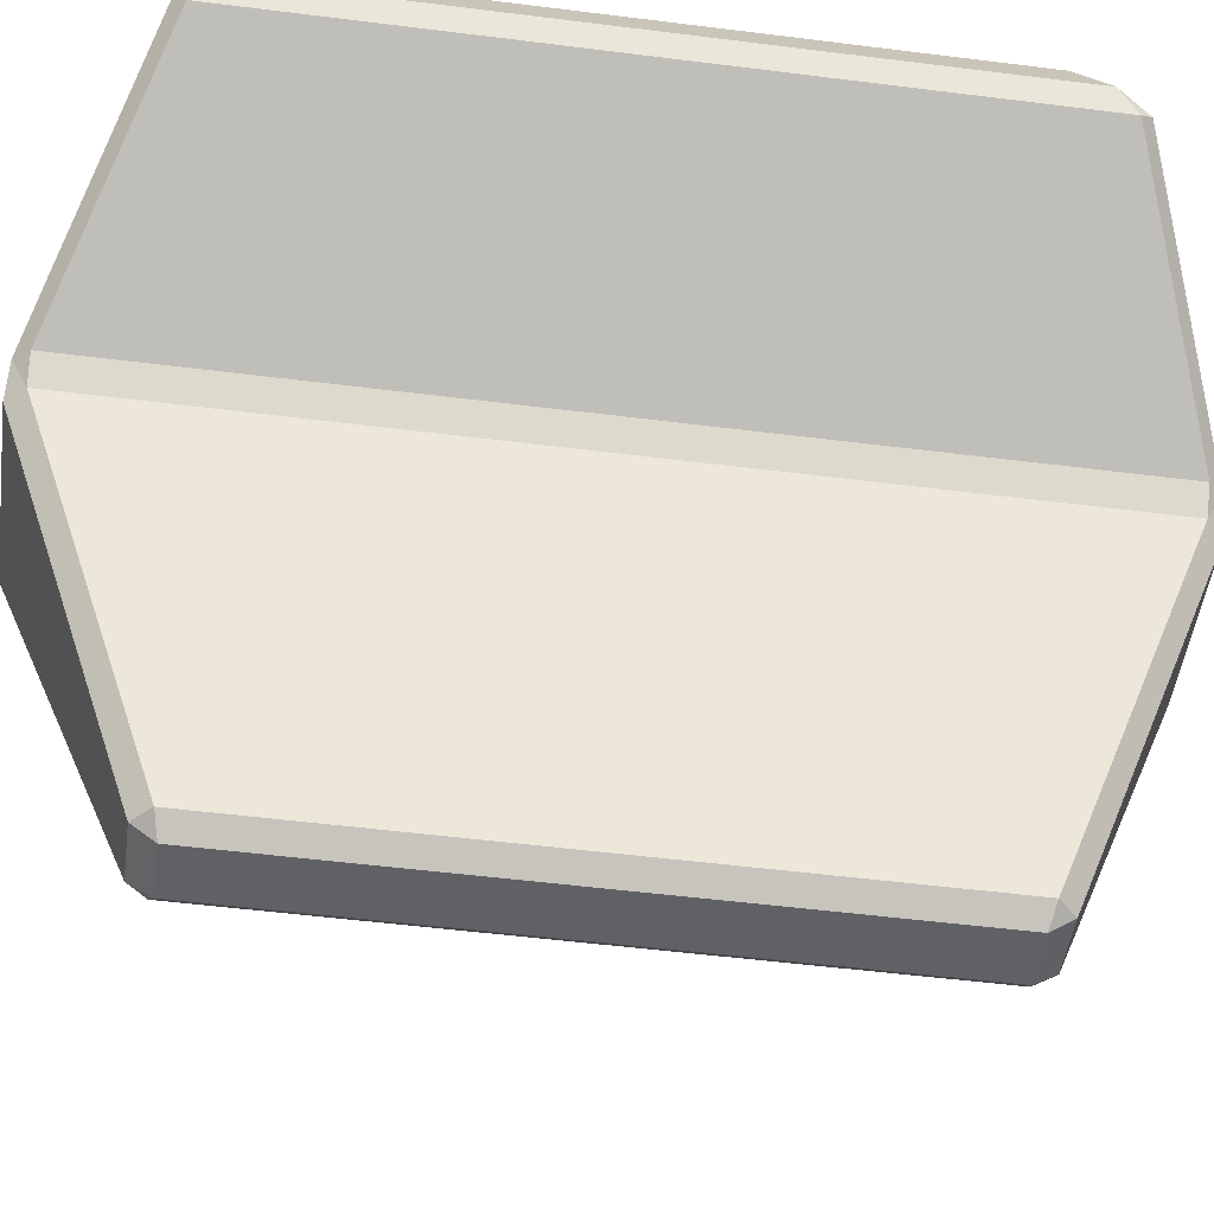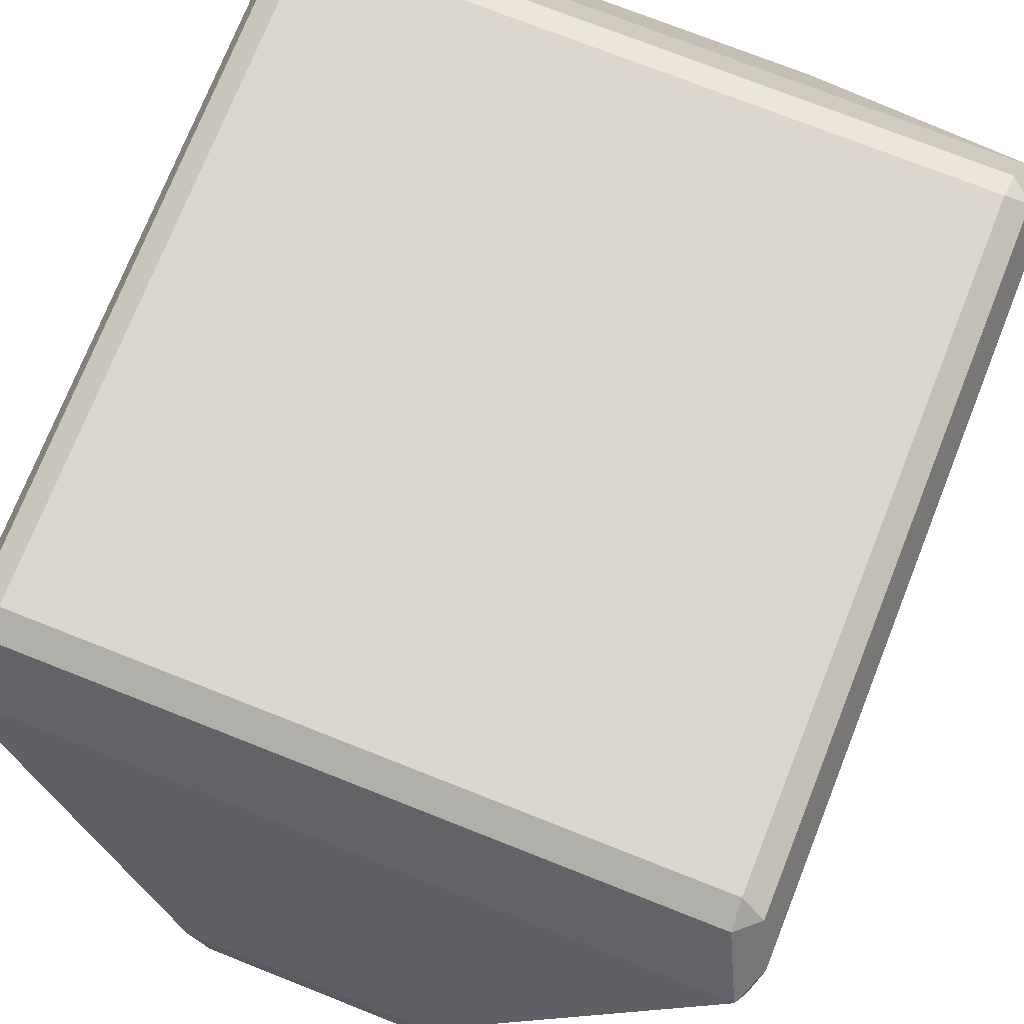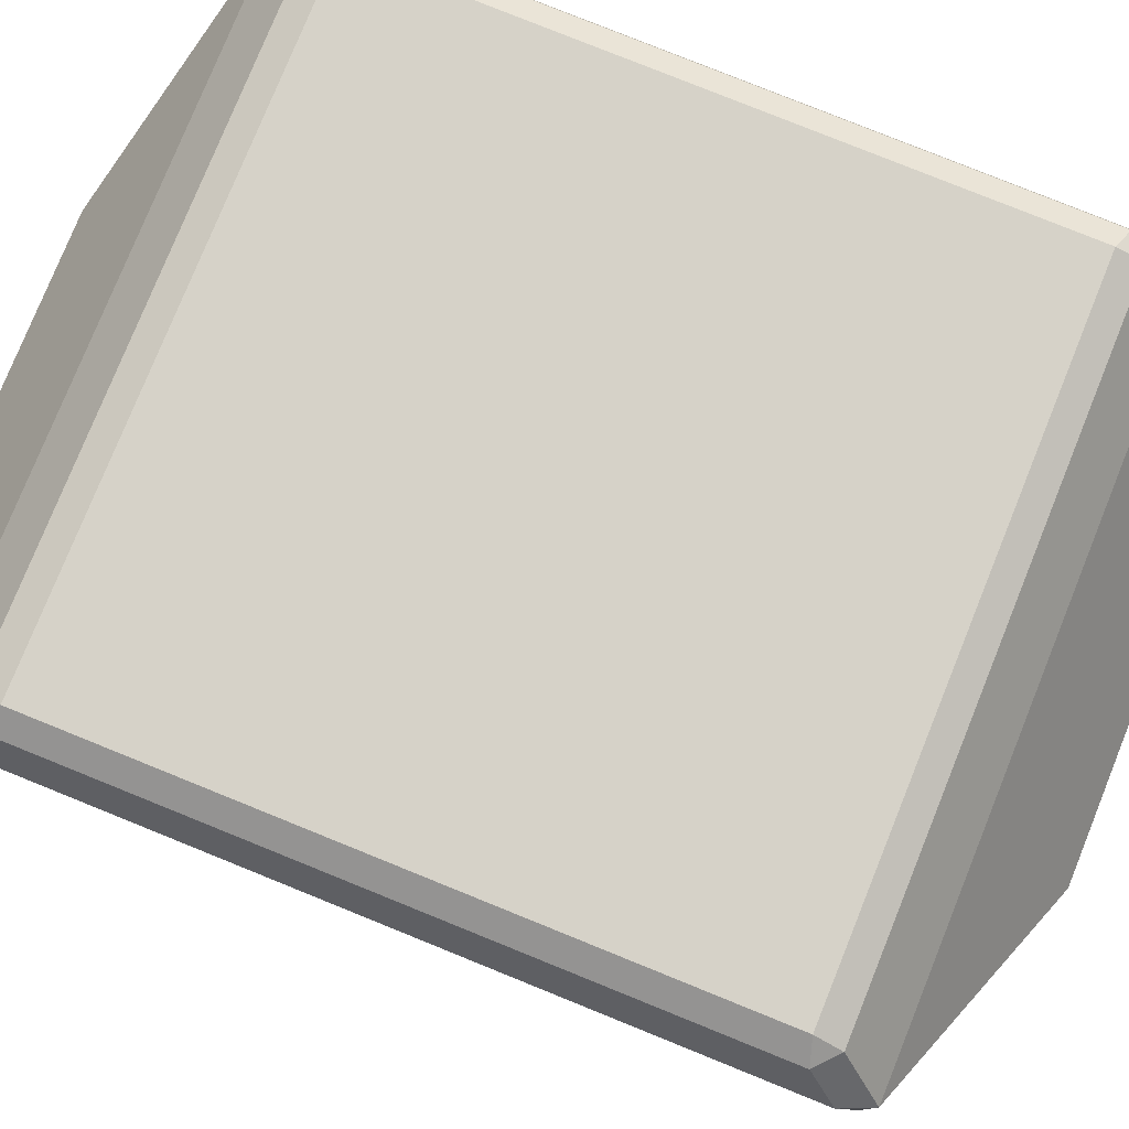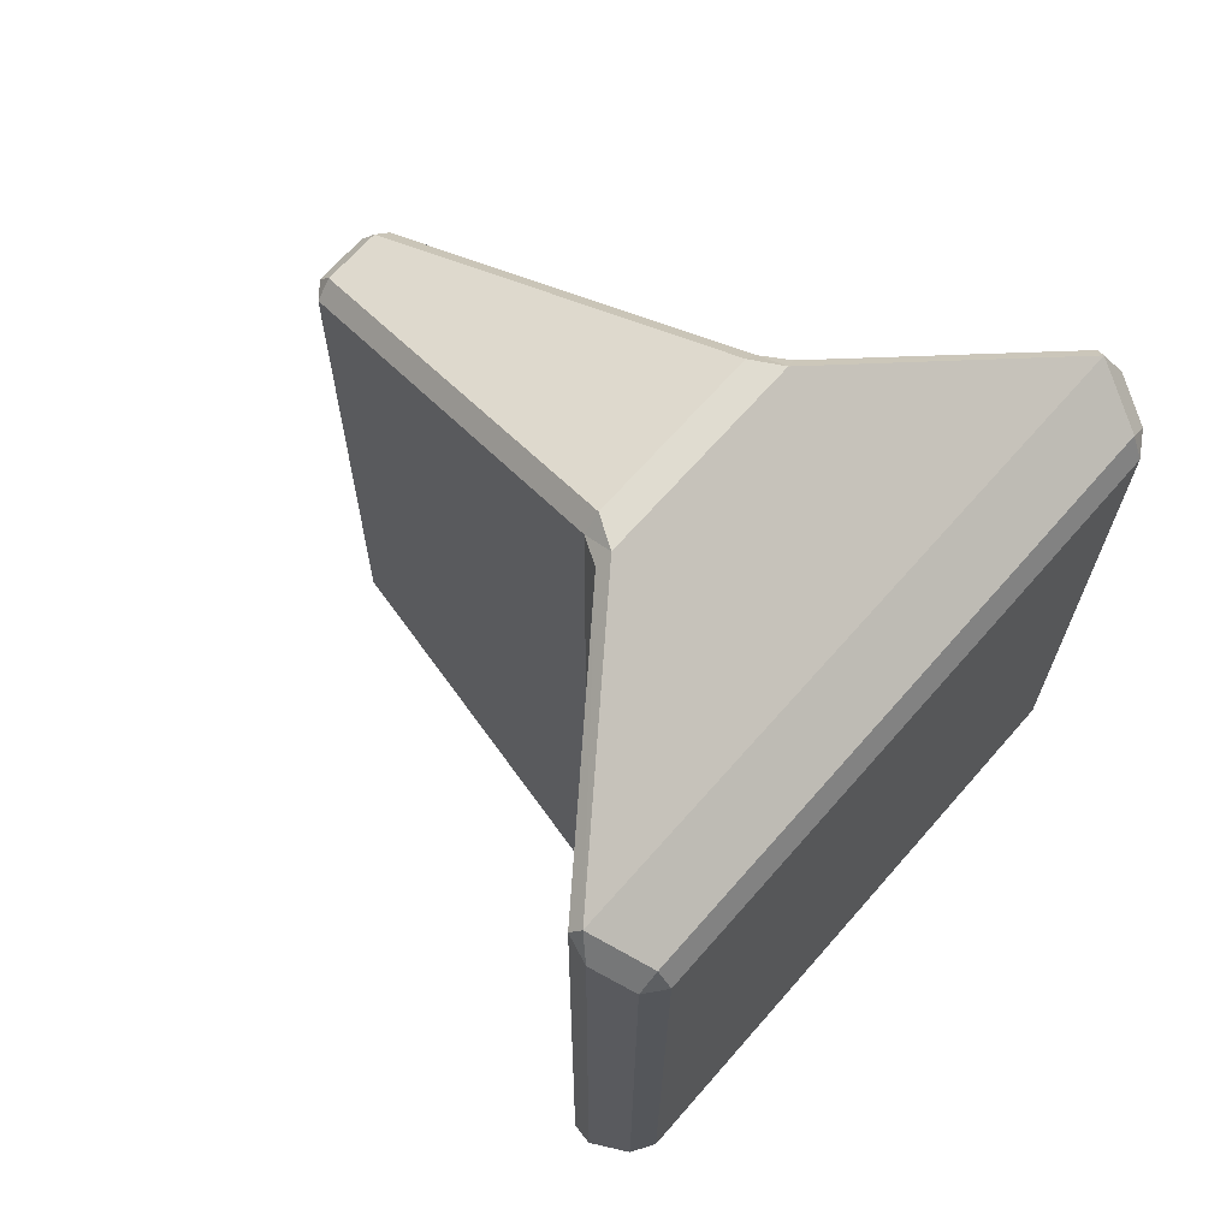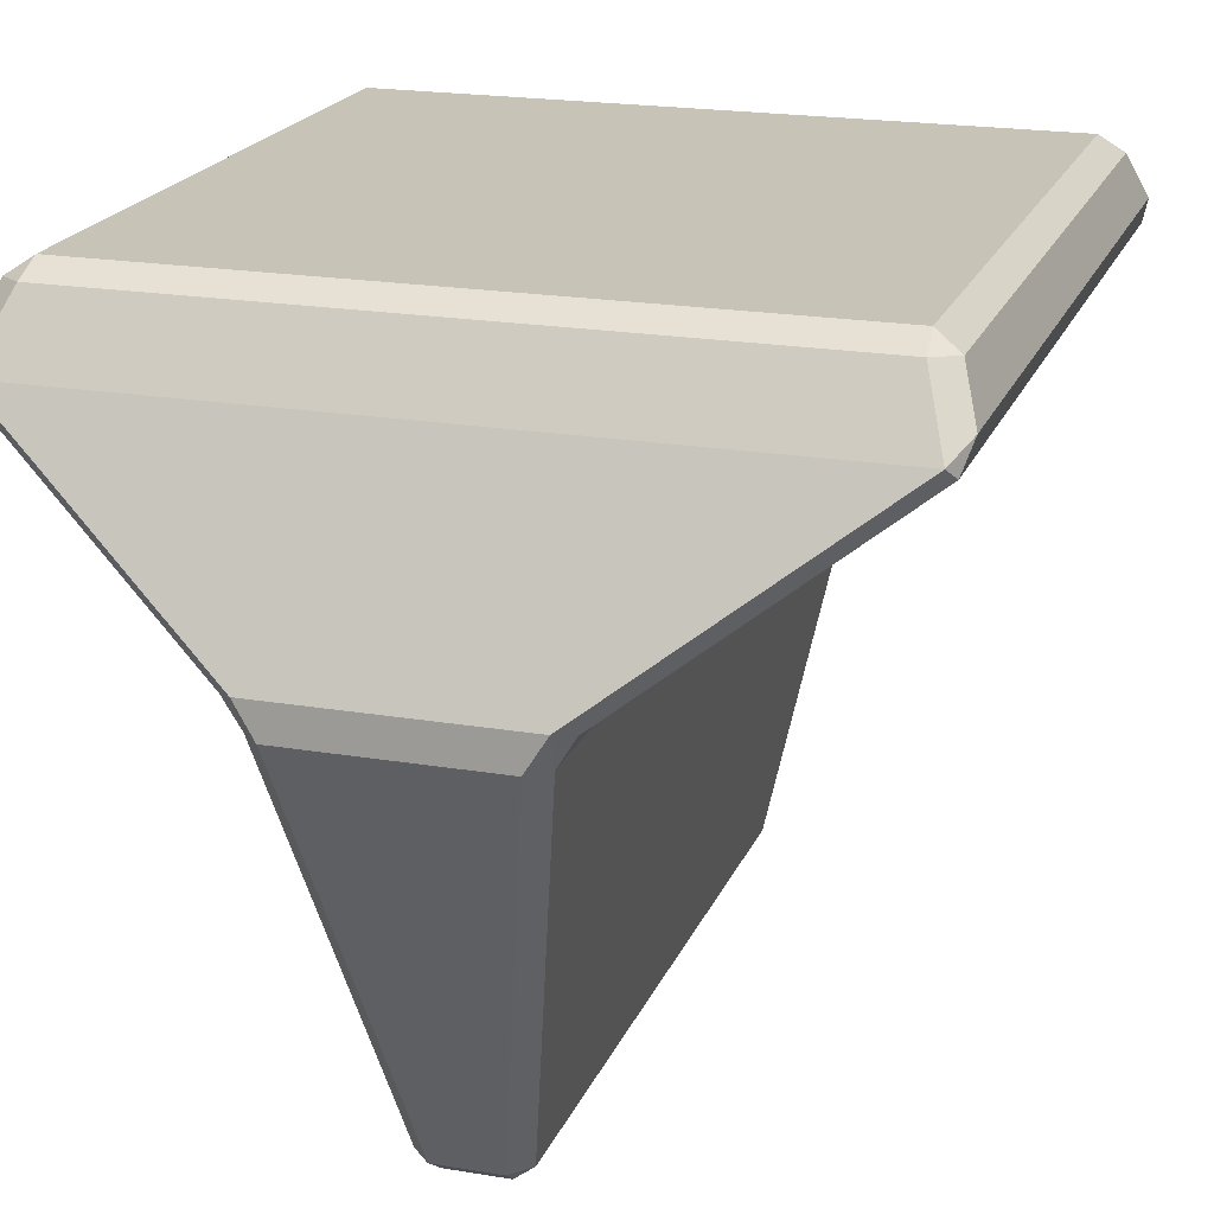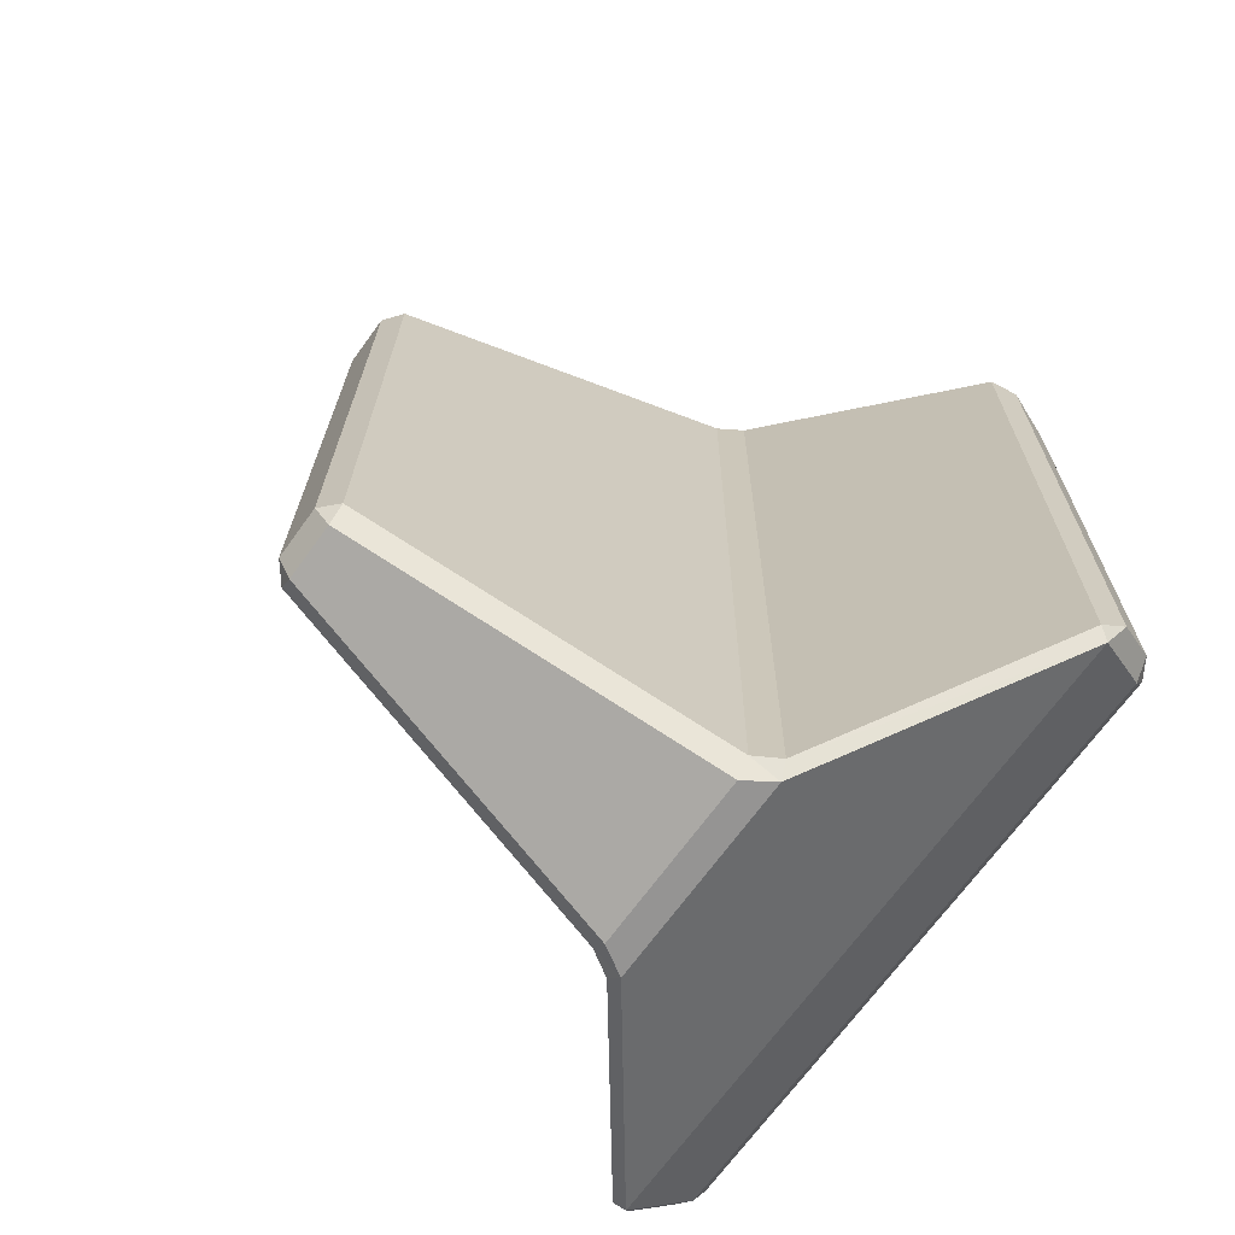
<metadata>
{"format":"obj","ext":"obj","renderer":"f3d","projection":"perspective","resolution":1024,"background":"white","views":[{"elev":-48.8,"azim":-97.7,"up":"+Z"},{"elev":73.9,"azim":-158.4,"up":"+Z"},{"elev":78.0,"azim":-68.0,"up":"+Z"},{"elev":67.3,"azim":-48.9,"up":"+Y"},{"elev":20.1,"azim":-162.7,"up":"+Z"},{"elev":-69.0,"azim":-125.9,"up":"+Y"}]}
</metadata>
<code>
o Cube
v 0.141 -0.8794 -1.206
v 0.08998 -0.9318 -1.209
v 0.08284 -0.8638 -1.256
v 0.95 -0.8805 0.7442
v 0.9558 -0.9589 0.7027
v 1.018 -0.9031 0.6974
v 0.08998 1.103 -1.192
v 0.141 1.051 -1.19
v 0.08284 1.036 -1.24
v 1.018 1.043 0.7136
v 0.9558 1.099 0.7199
v 0.95 1.019 0.7601
v -0.141 -0.8794 -1.206
v -0.08284 -0.8638 -1.256
v -0.08998 -0.9318 -1.209
v -1.018 -0.9031 0.6974
v -0.9558 -0.9589 0.7027
v -0.95 -0.8805 0.7442
v -0.141 1.051 -1.19
v -0.08998 1.103 -1.192
v -0.08284 1.036 -1.24
v -1.018 1.043 0.7136
v -0.95 1.019 0.7601
v -0.9558 1.099 0.7199
v 0.3265 -1.311 -0.08888
v 0.3747 -1.315 -0.009674
v 0.3326 -1.36 0.003973
v 0.2763 -1.365 -0.0868
v -0.2763 1.518 -0.06268
v -0.3265 1.464 -0.06567
v -0.3747 1.466 0.01359
v -0.3326 1.511 0.02798
v 0.2763 1.518 -0.06268
v 0.3326 1.511 0.02798
v 0.3747 1.466 0.01359
v 0.3265 1.464 -0.06567
v -0.3265 -1.311 -0.08888
v -0.2763 -1.365 -0.0868
v -0.3326 -1.36 0.003973
v -0.3747 -1.315 -0.009674
v 1.024 -1.084 0.5222
v 1.045 -1.047 0.4926
v 1.067 -0.9914 0.5696
v 1.067 1.133 0.5874
v 1.045 1.19 0.5113
v 1.024 1.226 0.5415
v -1.067 -0.9914 0.5696
v -1.045 -1.047 0.4926
v -1.024 -1.084 0.5222
v -1.045 1.19 0.5113
v -1.067 1.133 0.5874
v -1.024 1.226 0.5415
f 15 28 38
f 46 24 11
f 51 16 22
f 7 29 33
f 14 9 3
f 49 5 17
f 26 45 42
f 34 52 46
f 50 40 48
f 19 37 30
f 39 41 49
f 4 23 18
f 43 10 6
f 1 2 3
f 4 5 6
f 7 8 9
f 10 11 12
f 13 14 15
f 16 17 18
f 19 20 21
f 22 23 24
f 25 27 28
f 30 32 29
f 34 36 33
f 37 39 40
f 41 42 43
f 44 45 46
f 47 48 49
f 50 51 52
f 23 16 18
f 18 5 4
f 43 5 41
f 20 30 29
f 11 44 46
f 17 47 49
f 21 7 9
f 9 1 3
f 12 24 23
f 14 19 21
f 14 2 15
f 4 10 12
f 25 2 1
f 52 31 50
f 7 36 8
f 15 37 13
f 28 39 38
f 36 26 25
f 37 31 30
f 29 34 33
f 26 41 27
f 46 35 34
f 49 40 39
f 24 51 22
f 48 51 50
f 42 44 43
f 1 36 25
f 15 2 28
f 46 52 24
f 51 47 16
f 7 20 29
f 14 21 9
f 49 41 5
f 26 35 45
f 34 32 52
f 50 31 40
f 19 13 37
f 39 27 41
f 4 12 23
f 43 44 10
f 25 26 27
f 30 31 32
f 34 35 36
f 37 38 39
f 23 22 16
f 18 17 5
f 43 6 5
f 20 19 30
f 11 10 44
f 17 16 47
f 21 20 7
f 9 8 1
f 12 11 24
f 14 13 19
f 14 3 2
f 4 6 10
f 25 28 2
f 52 32 31
f 7 33 36
f 15 38 37
f 28 27 39
f 36 35 26
f 37 40 31
f 29 32 34
f 26 42 41
f 46 45 35
f 49 48 40
f 24 52 51
f 48 47 51
f 42 45 44
f 1 8 36

</code>
